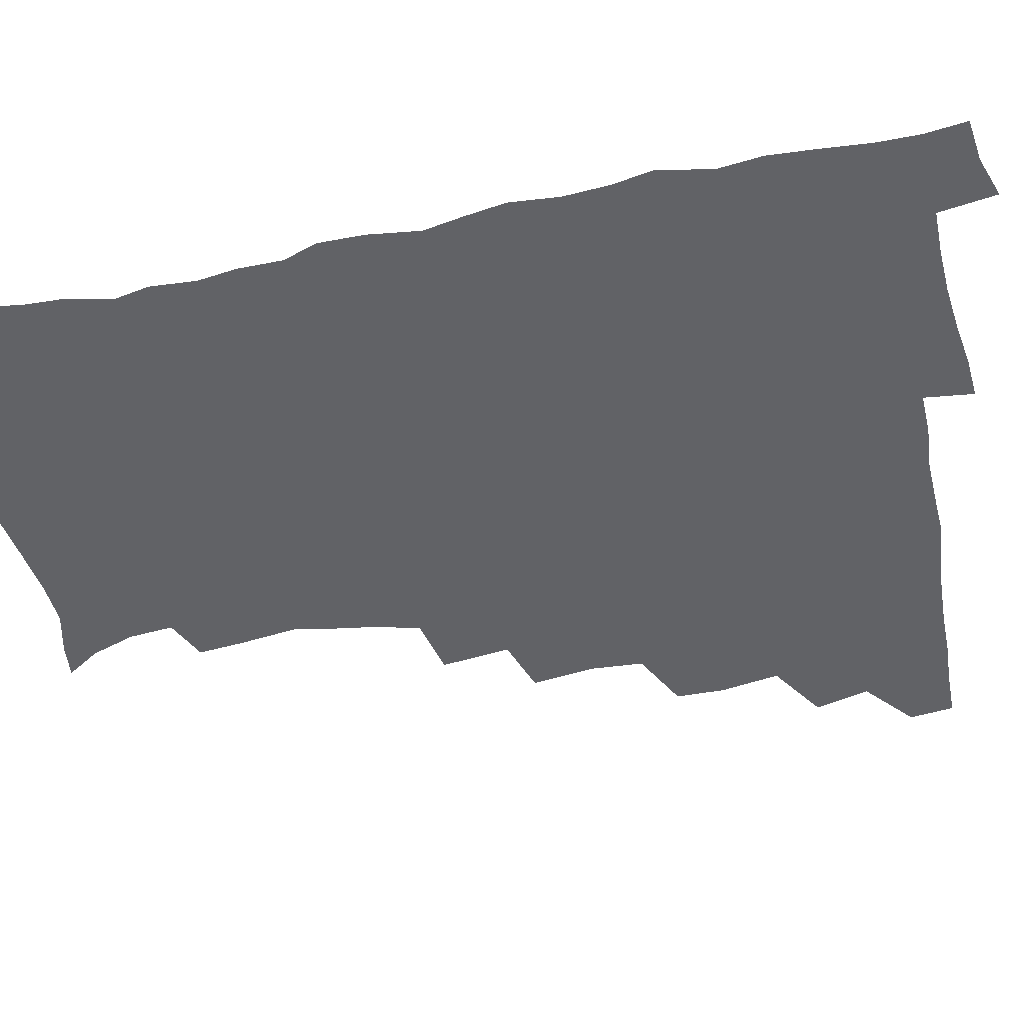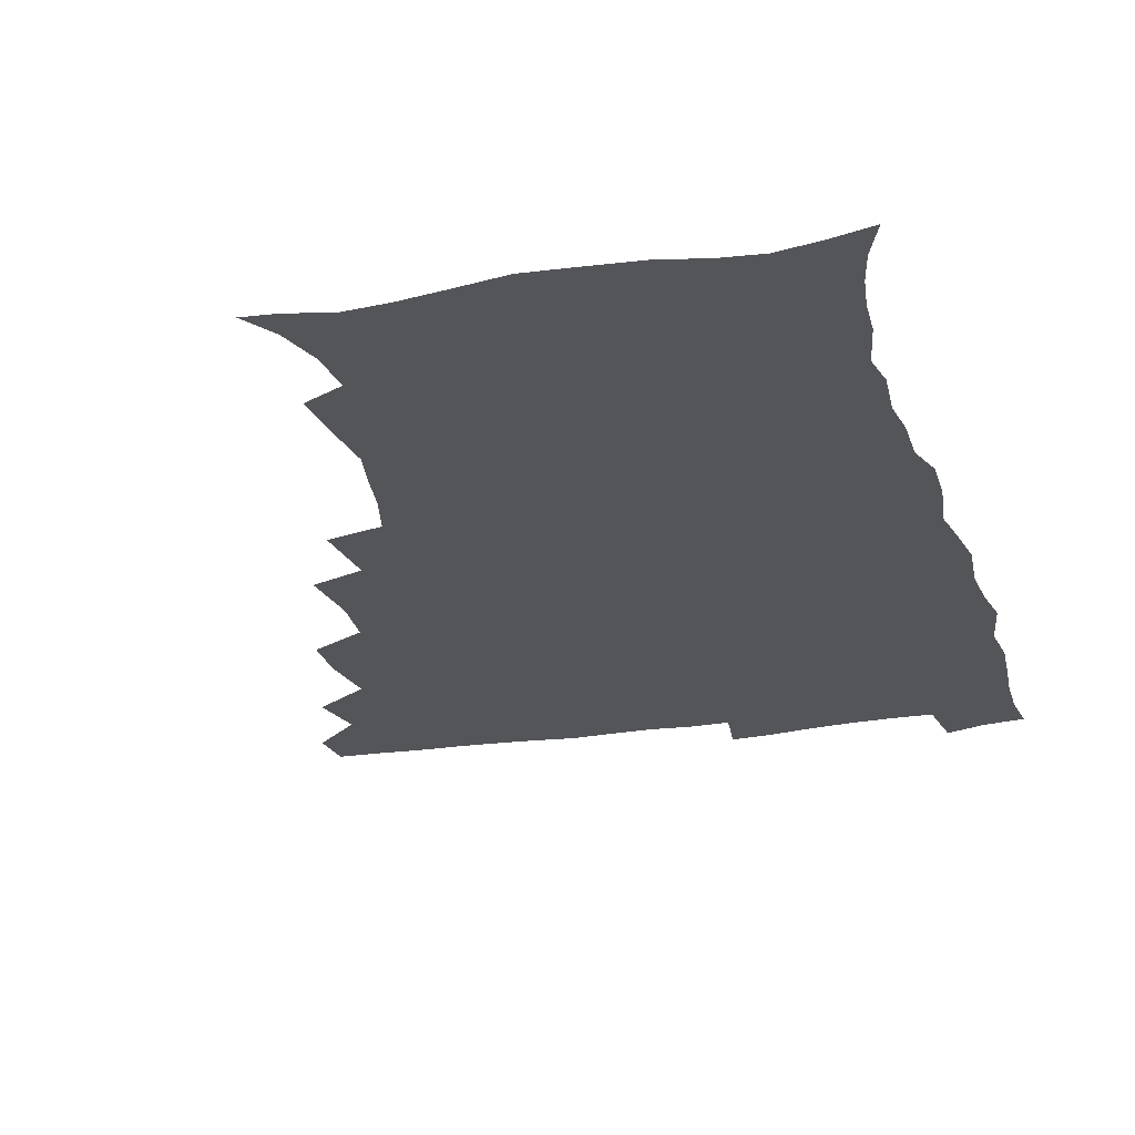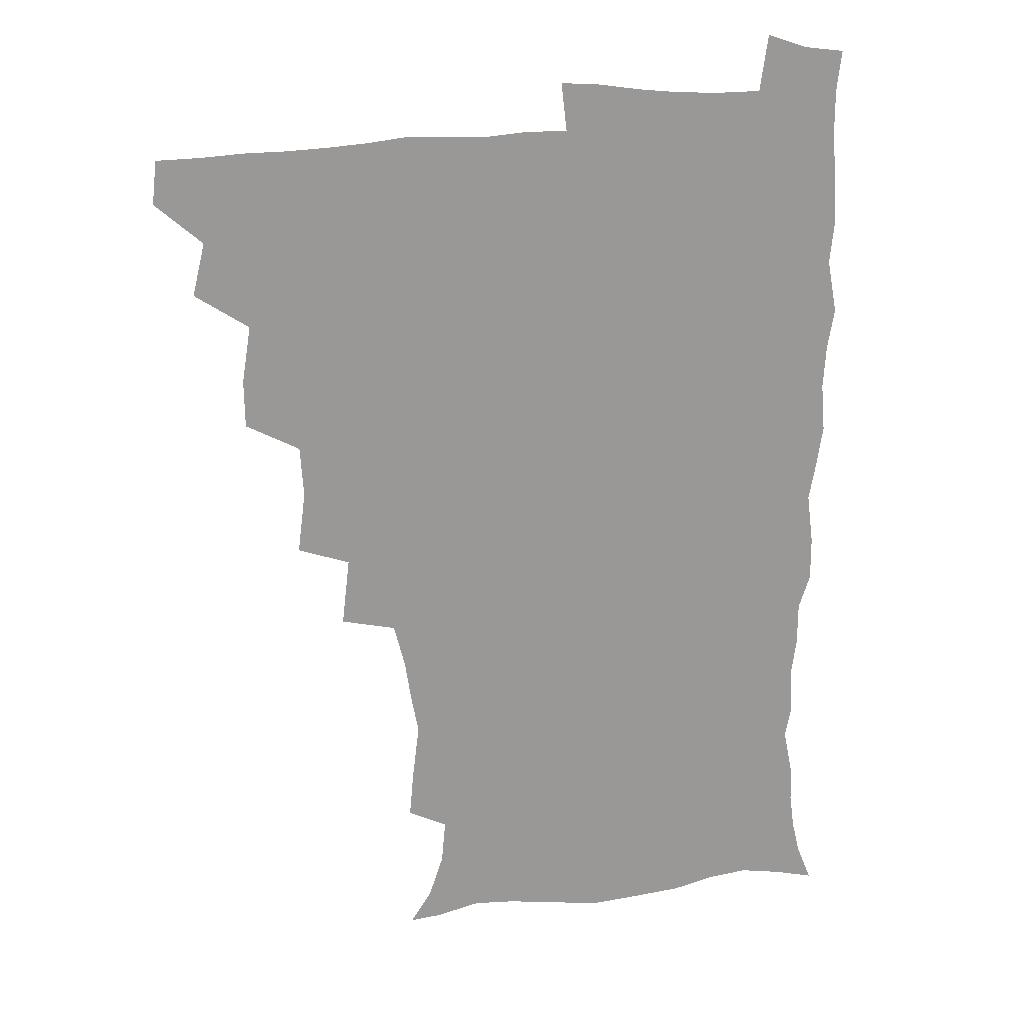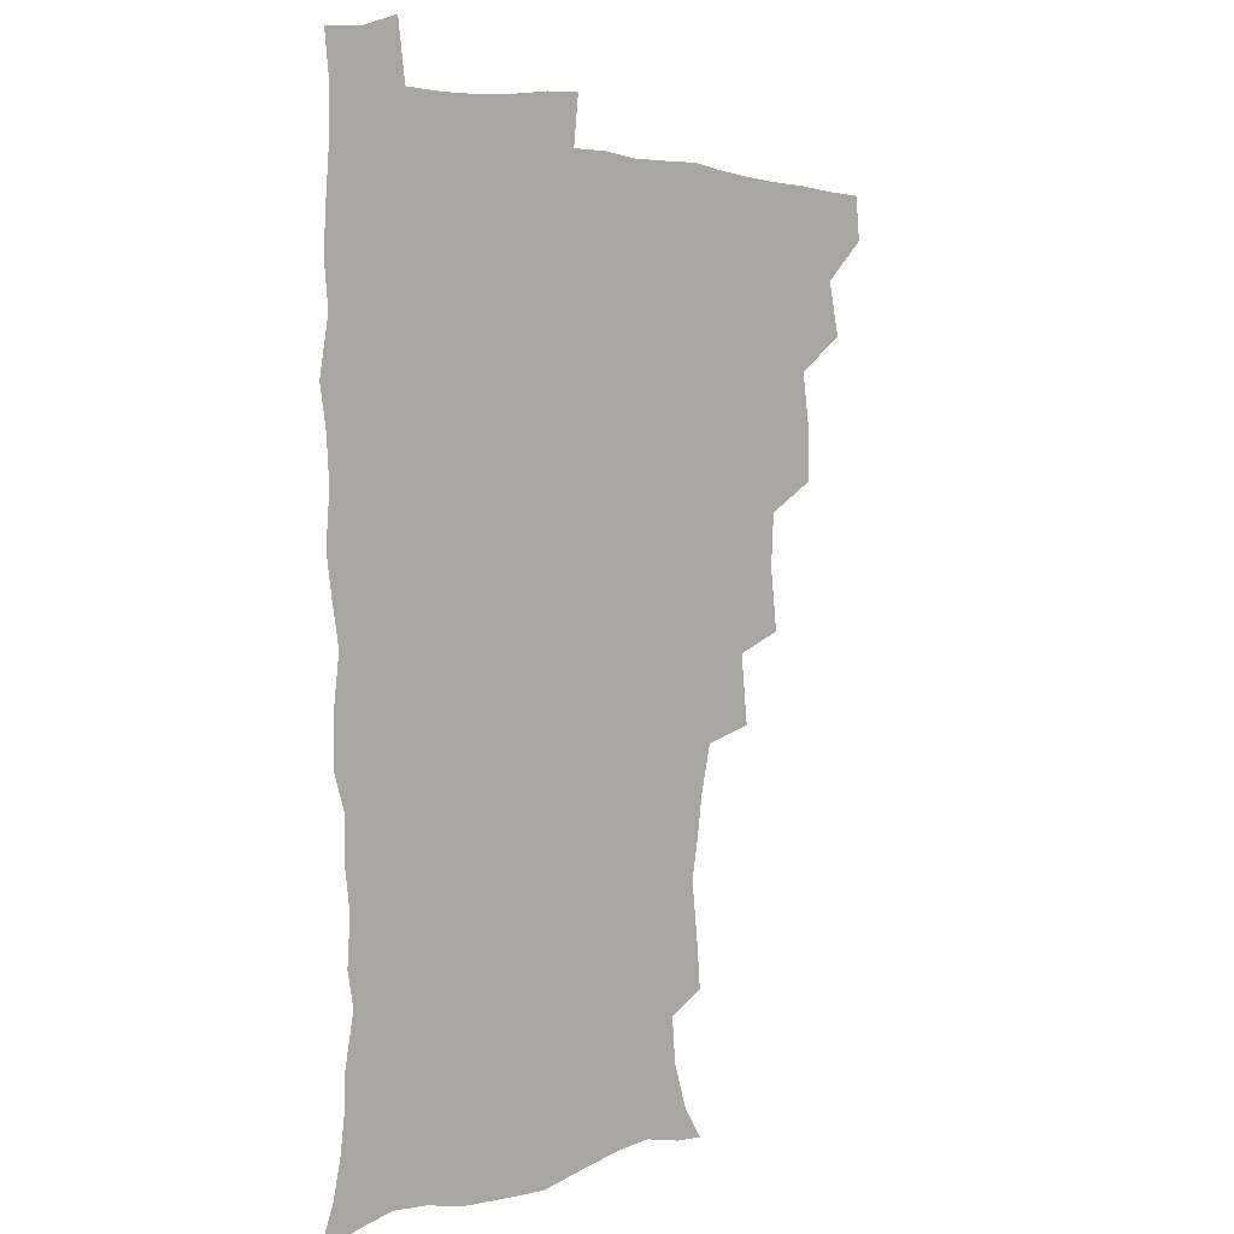
<metadata>
{"format":"obj","ext":"obj","renderer":"f3d","projection":"perspective","resolution":1024,"background":"white","views":[{"elev":-50.7,"azim":101.9,"up":"+Z"},{"elev":-24.5,"azim":15.4,"up":"+Z"},{"elev":21.5,"azim":-12.4,"up":"+Y"},{"elev":3.4,"azim":131.3,"up":"+Y"}]}
</metadata>
<code>
v 464.3 493.3 0
v 466.1 509.1 0
v 476.9 459 0
v 481.5 478.2 0
v 482.2 494.2 0
v 482.4 509.4 0
v 493.6 407.7 0
v 493.4 425 0
v 496.6 445.8 0
v 497.8 463.5 0
v 499.1 479.5 0
v 498.1 494.8 0
v 497.3 510.3 0
v 511.7 355.9 0
v 514.5 378.4 0
v 513.3 397.1 0
v 515.1 417.8 0
v 514.5 434.1 0
v 515.4 450.8 0
v 516.4 466.5 0
v 514.8 480.6 0
v 513.9 495.1 0
v 512.7 510.4 0
v 527.8 324.5 0
v 530.7 349.3 0
v 530.6 368.8 0
v 530.8 387.4 0
v 530.5 404.5 0
v 529.3 419.3 0
v 528.8 434.6 0
v 530.1 451.6 0
v 530.3 466.8 0
v 529.5 481.2 0
v 528.5 495.8 0
v 527.4 511 0
v 552.9 236.7 0
v 554.3 253.4 0
v 556.9 274.3 0
v 554.4 287.2 0
v 551.9 303.5 0
v 547.9 319.7 0
v 546.6 339.1 0
v 546.2 357.2 0
v 545.6 374.2 0
v 545.8 391.9 0
v 544.8 406.5 0
v 544.4 421.9 0
v 545.4 438.4 0
v 544.9 452.7 0
v 545.3 467.4 0
v 543.9 482 0
v 543.1 496.5 0
v 541.9 512 0
v 552.8 186.1 0
v 560.6 198 0
v 565.8 213.6 0
v 567.2 229.6 0
v 567.4 246.8 0
v 567.8 263.6 0
v 567.5 279.6 0
v 566.6 296.9 0
v 564 311.3 0
v 562.6 328.8 0
v 560.7 343.9 0
v 560.9 362.4 0
v 560.7 378.9 0
v 559.1 392.5 0
v 560 409.6 0
v 560.2 425.1 0
v 559.8 439.4 0
v 560.2 454.3 0
v 559.2 468.1 0
v 559.3 482 0
v 558 496.6 0
v 556.2 513.5 0
v 564.2 187.1 0
v 571 199.5 0
v 579.5 221.9 0
v 580.5 238.7 0
v 580.9 255.2 0
v 579.5 268.1 0
v 579.4 284.8 0
v 579.1 303.9 0
v 578.2 318.9 0
v 576.4 333.5 0
v 575.8 350 0
v 574.7 364.5 0
v 575.1 382.2 0
v 575 396.9 0
v 573.9 410.2 0
v 574.6 426.7 0
v 574.5 440.8 0
v 574.2 454.5 0
v 573.7 468.2 0
v 573.7 482.2 0
v 572.5 497.1 0
v 571.3 512.8 0
v 580.2 190.7 0
v 589.1 210.1 0
v 591.8 225.5 0
v 592.8 242 0
v 593.1 259.1 0
v 592.6 274.2 0
v 592.4 289.8 0
v 591.2 304.1 0
v 591 323.8 0
v 589.7 335.3 0
v 589.4 352.3 0
v 588.8 367.2 0
v 588.5 381.8 0
v 588.8 398.2 0
v 588.3 411.8 0
v 588.3 426.3 0
v 588.5 440.9 0
v 588.2 454.6 0
v 588.2 468.5 0
v 587.9 482.6 0
v 587.1 497.4 0
v 586.4 512.3 0
v 595.2 189.6 0
v 602.5 210.4 0
v 605.2 229.1 0
v 605.7 245.1 0
v 605.4 259.3 0
v 604.6 273 0
v 604.6 292.2 0
v 604.8 308.8 0
v 603.7 322.7 0
v 603.1 337.8 0
v 603 354.6 0
v 602.7 369.2 0
v 602.4 383.1 0
v 602.4 398.5 0
v 602.6 413.5 0
v 602.5 427.3 0
v 602.6 441.3 0
v 602.6 454.8 0
v 602.7 468.6 0
v 602.8 482.5 0
v 602.4 496.7 0
v 601 513.5 0
v 612.3 187 0
v 616.9 211.6 0
v 618.2 229.4 0
v 618.2 246.1 0
v 618.5 263.7 0
v 618.1 279.6 0
v 617.6 291.4 0
v 617.1 311.4 0
v 616.8 323.9 0
v 616.6 340.3 0
v 616.3 354.6 0
v 616.1 368.7 0
v 616.1 384.9 0
v 616.1 399.5 0
v 616.2 413.8 0
v 616.4 427.5 0
v 616.3 440.9 0
v 616.7 454.9 0
v 617.4 469.1 0
v 617.3 482.4 0
v 616.9 496.6 0
v 615.8 513.1 0
v 613.7 530.7 0
v 630.5 184 0
v 631.3 210.3 0
v 631.4 233 0
v 631.4 247.3 0
v 631.2 264.6 0
v 630.8 278.2 0
v 630.6 294.7 0
v 630 309.7 0
v 629.7 324.9 0
v 629.5 341.1 0
v 629.6 353.9 0
v 629.5 369.6 0
v 629.5 384.5 0
v 629.6 399.1 0
v 629.6 413.4 0
v 630.1 429.1 0
v 630.4 441.7 0
v 630.7 455 0
v 631 469 0
v 631.2 482.5 0
v 631.1 496.5 0
v 630.2 512.4 0
v 627.9 529.7 0
v 648.9 185.2 0
v 646 212.2 0
v 645.6 228.6 0
v 644.5 245.7 0
v 643.7 264.1 0
v 643.4 278.8 0
v 643.1 295.3 0
v 642.8 310.8 0
v 643.1 323.4 0
v 642.6 339.6 0
v 642.7 354.9 0
v 642.9 368.9 0
v 643 383.9 0
v 643.1 398.4 0
v 643 414.4 0
v 643.6 427.8 0
v 644 441.1 0
v 644.5 454.9 0
v 644.7 469.2 0
v 645.1 482.5 0
v 645.3 496.3 0
v 646.1 509.6 0
v 643.3 527.3 0
v 666.7 186.6 0
v 661.4 209.7 0
v 658.5 230.1 0
v 657.9 244.3 0
v 656.1 263.4 0
v 656.5 276.6 0
v 655.4 295.2 0
v 655.5 309.4 0
v 655.9 323.1 0
v 655.6 338.7 0
v 655.6 353.9 0
v 656.7 367 0
v 656.5 382.4 0
v 657.3 395.8 0
v 656.5 412.8 0
v 657.1 426.7 0
v 658.1 439.8 0
v 658.1 454.7 0
v 658.3 468.9 0
v 659 482.4 0
v 659.5 496.2 0
v 659.6 510 0
v 658.8 525.5 0
v 682.3 190.2 0
v 676 209.5 0
v 672.4 227.8 0
v 670.8 243.9 0
v 669.8 259.5 0
v 669 275.7 0
v 668.1 292.4 0
v 667.9 307.7 0
v 669 320.8 0
v 668.7 336.9 0
v 669.9 350.1 0
v 670 365.1 0
v 669.5 381.5 0
v 670.6 394.9 0
v 669.7 411.8 0
v 670.8 425.3 0
v 671.4 439.5 0
v 672.4 453.3 0
v 672.3 468 0
v 672.6 482.6 0
v 673.6 496.2 0
v 674 510.4 0
v 674.3 524.8 0
v 696.6 191.6 0
v 691.2 207 0
v 686.9 224.1 0
v 683.8 241.6 0
v 682.3 257.4 0
v 682 272.2 0
v 681.3 288.3 0
v 682.6 301.5 0
v 681.3 319.3 0
v 682.8 332.6 0
v 682.6 348.3 0
v 683.7 362.1 0
v 683.1 378.4 0
v 684.4 392.4 0
v 684.6 407.7 0
v 685 422.6 0
v 685.1 437.9 0
v 686.7 451.6 0
v 685.8 468 0
v 686.9 481.6 0
v 687.5 495.8 0
v 688.7 510.1 0
v 689.3 524.8 0
v 692.2 545.4 0
v 711.7 188.9 0
v 706 203.7 0
v 702.2 218.7 0
v 699.8 233.9 0
v 696.4 251.5 0
v 696.1 265.8 0
v 695.5 281.6 0
v 695.3 297.2 0
v 696.3 311.6 0
v 697.6 325.8 0
v 699.2 339.9 0
v 698.1 356.9 0
v 698.7 371.8 0
v 700.7 385.7 0
v 700.2 402.1 0
v 701.7 416.5 0
v 700 434.1 0
v 702.7 447.7 0
v 700.6 465.3 0
v 700.9 480.2 0
v 702.5 494.5 0
v 703.5 509.3 0
v 703.6 524 0
v 706.5 540.4 0
v 726.2 185.2 0
v 720.6 199.2 0
v 717.7 211.8 0
v 716.1 224.5 0
v 715.6 237.4 0
v 712.1 254.8 0
v 714.5 266.7 0
v 713.4 283.3 0
v 715.2 297.2 0
v 715.3 313.2 0
v 719.4 325.6 0
v 719.4 341.8 0
v 717 360.5 0
v 719.6 374.8 0
v 721.8 389.6 0
v 720.4 407.3 0
v 721.4 423.3 0
v 723.9 438 0
v 720.3 457.7 0
v 722 473.5 0
v 721 490.5 0
v 719.5 508 0
v 719.5 523.5 0
v 721.2 538.4 0
f 4 5 1
f 1 5 2
f 5 6 2
f 9 10 3
f 3 10 4
f 10 11 4
f 4 11 5
f 11 12 5
f 5 12 6
f 12 13 6
f 16 17 7
f 7 17 8
f 17 18 8
f 8 18 9
f 18 19 9
f 9 19 10
f 19 20 10
f 10 20 11
f 20 21 11
f 11 21 12
f 21 22 12
f 12 22 13
f 22 23 13
f 25 26 14
f 14 26 15
f 26 27 15
f 15 27 16
f 27 28 16
f 16 28 17
f 28 29 17
f 17 29 18
f 29 30 18
f 18 30 19
f 30 31 19
f 19 31 20
f 31 32 20
f 20 32 21
f 32 33 21
f 21 33 22
f 33 34 22
f 22 34 23
f 34 35 23
f 41 42 24
f 24 42 25
f 42 43 25
f 25 43 26
f 43 44 26
f 26 44 27
f 44 45 27
f 27 45 28
f 45 46 28
f 28 46 29
f 46 47 29
f 29 47 30
f 47 48 30
f 30 48 31
f 48 49 31
f 31 49 32
f 49 50 32
f 32 50 33
f 50 51 33
f 33 51 34
f 51 52 34
f 34 52 35
f 52 53 35
f 57 58 36
f 36 58 37
f 58 59 37
f 37 59 38
f 59 60 38
f 38 60 39
f 60 61 39
f 39 61 40
f 61 62 40
f 40 62 41
f 62 63 41
f 41 63 42
f 63 64 42
f 42 64 43
f 64 65 43
f 43 65 44
f 65 66 44
f 44 66 45
f 66 67 45
f 45 67 46
f 67 68 46
f 46 68 47
f 68 69 47
f 47 69 48
f 69 70 48
f 48 70 49
f 70 71 49
f 49 71 50
f 71 72 50
f 50 72 51
f 72 73 51
f 51 73 52
f 73 74 52
f 52 74 53
f 74 75 53
f 54 76 55
f 76 77 55
f 55 77 56
f 77 78 56
f 56 78 57
f 78 79 57
f 57 79 58
f 79 80 58
f 58 80 59
f 80 81 59
f 59 81 60
f 81 82 60
f 60 82 61
f 82 83 61
f 61 83 62
f 83 84 62
f 62 84 63
f 84 85 63
f 63 85 64
f 85 86 64
f 64 86 65
f 86 87 65
f 65 87 66
f 87 88 66
f 66 88 67
f 88 89 67
f 67 89 68
f 89 90 68
f 68 90 69
f 90 91 69
f 69 91 70
f 91 92 70
f 70 92 71
f 92 93 71
f 71 93 72
f 93 94 72
f 72 94 73
f 94 95 73
f 73 95 74
f 95 96 74
f 74 96 75
f 96 97 75
f 76 98 77
f 98 99 77
f 77 99 78
f 99 100 78
f 78 100 79
f 100 101 79
f 79 101 80
f 101 102 80
f 80 102 81
f 102 103 81
f 81 103 82
f 103 104 82
f 82 104 83
f 104 105 83
f 83 105 84
f 105 106 84
f 84 106 85
f 106 107 85
f 85 107 86
f 107 108 86
f 86 108 87
f 108 109 87
f 87 109 88
f 109 110 88
f 88 110 89
f 110 111 89
f 89 111 90
f 111 112 90
f 90 112 91
f 112 113 91
f 91 113 92
f 113 114 92
f 92 114 93
f 114 115 93
f 93 115 94
f 115 116 94
f 94 116 95
f 116 117 95
f 95 117 96
f 117 118 96
f 96 118 97
f 118 119 97
f 98 120 99
f 120 121 99
f 99 121 100
f 121 122 100
f 100 122 101
f 122 123 101
f 101 123 102
f 123 124 102
f 102 124 103
f 124 125 103
f 103 125 104
f 125 126 104
f 104 126 105
f 126 127 105
f 105 127 106
f 127 128 106
f 106 128 107
f 128 129 107
f 107 129 108
f 129 130 108
f 108 130 109
f 130 131 109
f 109 131 110
f 131 132 110
f 110 132 111
f 132 133 111
f 111 133 112
f 133 134 112
f 112 134 113
f 134 135 113
f 113 135 114
f 135 136 114
f 114 136 115
f 136 137 115
f 115 137 116
f 137 138 116
f 116 138 117
f 138 139 117
f 117 139 118
f 139 140 118
f 118 140 119
f 140 141 119
f 120 142 121
f 142 143 121
f 121 143 122
f 143 144 122
f 122 144 123
f 144 145 123
f 123 145 124
f 145 146 124
f 124 146 125
f 146 147 125
f 125 147 126
f 147 148 126
f 126 148 127
f 148 149 127
f 127 149 128
f 149 150 128
f 128 150 129
f 150 151 129
f 129 151 130
f 151 152 130
f 130 152 131
f 152 153 131
f 131 153 132
f 153 154 132
f 132 154 133
f 154 155 133
f 133 155 134
f 155 156 134
f 134 156 135
f 156 157 135
f 135 157 136
f 157 158 136
f 136 158 137
f 158 159 137
f 137 159 138
f 159 160 138
f 138 160 139
f 160 161 139
f 139 161 140
f 161 162 140
f 140 162 141
f 162 163 141
f 142 165 143
f 165 166 143
f 143 166 144
f 166 167 144
f 144 167 145
f 167 168 145
f 145 168 146
f 168 169 146
f 146 169 147
f 169 170 147
f 147 170 148
f 170 171 148
f 148 171 149
f 171 172 149
f 149 172 150
f 172 173 150
f 150 173 151
f 173 174 151
f 151 174 152
f 174 175 152
f 152 175 153
f 175 176 153
f 153 176 154
f 176 177 154
f 154 177 155
f 177 178 155
f 155 178 156
f 178 179 156
f 156 179 157
f 179 180 157
f 157 180 158
f 180 181 158
f 158 181 159
f 181 182 159
f 159 182 160
f 182 183 160
f 160 183 161
f 183 184 161
f 161 184 162
f 184 185 162
f 162 185 163
f 185 186 163
f 163 186 164
f 186 187 164
f 165 188 166
f 188 189 166
f 166 189 167
f 189 190 167
f 167 190 168
f 190 191 168
f 168 191 169
f 191 192 169
f 169 192 170
f 192 193 170
f 170 193 171
f 193 194 171
f 171 194 172
f 194 195 172
f 172 195 173
f 195 196 173
f 173 196 174
f 196 197 174
f 174 197 175
f 197 198 175
f 175 198 176
f 198 199 176
f 176 199 177
f 199 200 177
f 177 200 178
f 200 201 178
f 178 201 179
f 201 202 179
f 179 202 180
f 202 203 180
f 180 203 181
f 203 204 181
f 181 204 182
f 204 205 182
f 182 205 183
f 205 206 183
f 183 206 184
f 206 207 184
f 184 207 185
f 207 208 185
f 185 208 186
f 208 209 186
f 186 209 187
f 209 210 187
f 188 211 189
f 211 212 189
f 189 212 190
f 212 213 190
f 190 213 191
f 213 214 191
f 191 214 192
f 214 215 192
f 192 215 193
f 215 216 193
f 193 216 194
f 216 217 194
f 194 217 195
f 217 218 195
f 195 218 196
f 218 219 196
f 196 219 197
f 219 220 197
f 197 220 198
f 220 221 198
f 198 221 199
f 221 222 199
f 199 222 200
f 222 223 200
f 200 223 201
f 223 224 201
f 201 224 202
f 224 225 202
f 202 225 203
f 225 226 203
f 203 226 204
f 226 227 204
f 204 227 205
f 227 228 205
f 205 228 206
f 228 229 206
f 206 229 207
f 229 230 207
f 207 230 208
f 230 231 208
f 208 231 209
f 231 232 209
f 209 232 210
f 232 233 210
f 211 234 212
f 234 235 212
f 212 235 213
f 235 236 213
f 213 236 214
f 236 237 214
f 214 237 215
f 237 238 215
f 215 238 216
f 238 239 216
f 216 239 217
f 239 240 217
f 217 240 218
f 240 241 218
f 218 241 219
f 241 242 219
f 219 242 220
f 242 243 220
f 220 243 221
f 243 244 221
f 221 244 222
f 244 245 222
f 222 245 223
f 245 246 223
f 223 246 224
f 246 247 224
f 224 247 225
f 247 248 225
f 225 248 226
f 248 249 226
f 226 249 227
f 249 250 227
f 227 250 228
f 250 251 228
f 228 251 229
f 251 252 229
f 229 252 230
f 252 253 230
f 230 253 231
f 253 254 231
f 231 254 232
f 254 255 232
f 232 255 233
f 255 256 233
f 234 257 235
f 257 258 235
f 235 258 236
f 258 259 236
f 236 259 237
f 259 260 237
f 237 260 238
f 260 261 238
f 238 261 239
f 261 262 239
f 239 262 240
f 262 263 240
f 240 263 241
f 263 264 241
f 241 264 242
f 264 265 242
f 242 265 243
f 265 266 243
f 243 266 244
f 266 267 244
f 244 267 245
f 267 268 245
f 245 268 246
f 268 269 246
f 246 269 247
f 269 270 247
f 247 270 248
f 270 271 248
f 248 271 249
f 271 272 249
f 249 272 250
f 272 273 250
f 250 273 251
f 273 274 251
f 251 274 252
f 274 275 252
f 252 275 253
f 275 276 253
f 253 276 254
f 276 277 254
f 254 277 255
f 277 278 255
f 255 278 256
f 278 279 256
f 257 281 258
f 281 282 258
f 258 282 259
f 282 283 259
f 259 283 260
f 283 284 260
f 260 284 261
f 284 285 261
f 261 285 262
f 285 286 262
f 262 286 263
f 286 287 263
f 263 287 264
f 287 288 264
f 264 288 265
f 288 289 265
f 265 289 266
f 289 290 266
f 266 290 267
f 290 291 267
f 267 291 268
f 291 292 268
f 268 292 269
f 292 293 269
f 269 293 270
f 293 294 270
f 270 294 271
f 294 295 271
f 271 295 272
f 295 296 272
f 272 296 273
f 296 297 273
f 273 297 274
f 297 298 274
f 274 298 275
f 298 299 275
f 275 299 276
f 299 300 276
f 276 300 277
f 300 301 277
f 277 301 278
f 301 302 278
f 278 302 279
f 302 303 279
f 279 303 280
f 303 304 280
f 281 305 282
f 305 306 282
f 282 306 283
f 306 307 283
f 283 307 284
f 307 308 284
f 284 308 285
f 308 309 285
f 285 309 286
f 309 310 286
f 286 310 287
f 310 311 287
f 287 311 288
f 311 312 288
f 288 312 289
f 312 313 289
f 289 313 290
f 313 314 290
f 290 314 291
f 314 315 291
f 291 315 292
f 315 316 292
f 292 316 293
f 316 317 293
f 293 317 294
f 317 318 294
f 294 318 295
f 318 319 295
f 295 319 296
f 319 320 296
f 296 320 297
f 320 321 297
f 297 321 298
f 321 322 298
f 298 322 299
f 322 323 299
f 299 323 300
f 323 324 300
f 300 324 301
f 324 325 301
f 301 325 302
f 325 326 302
f 302 326 303
f 326 327 303
f 303 327 304
f 327 328 304

</code>
